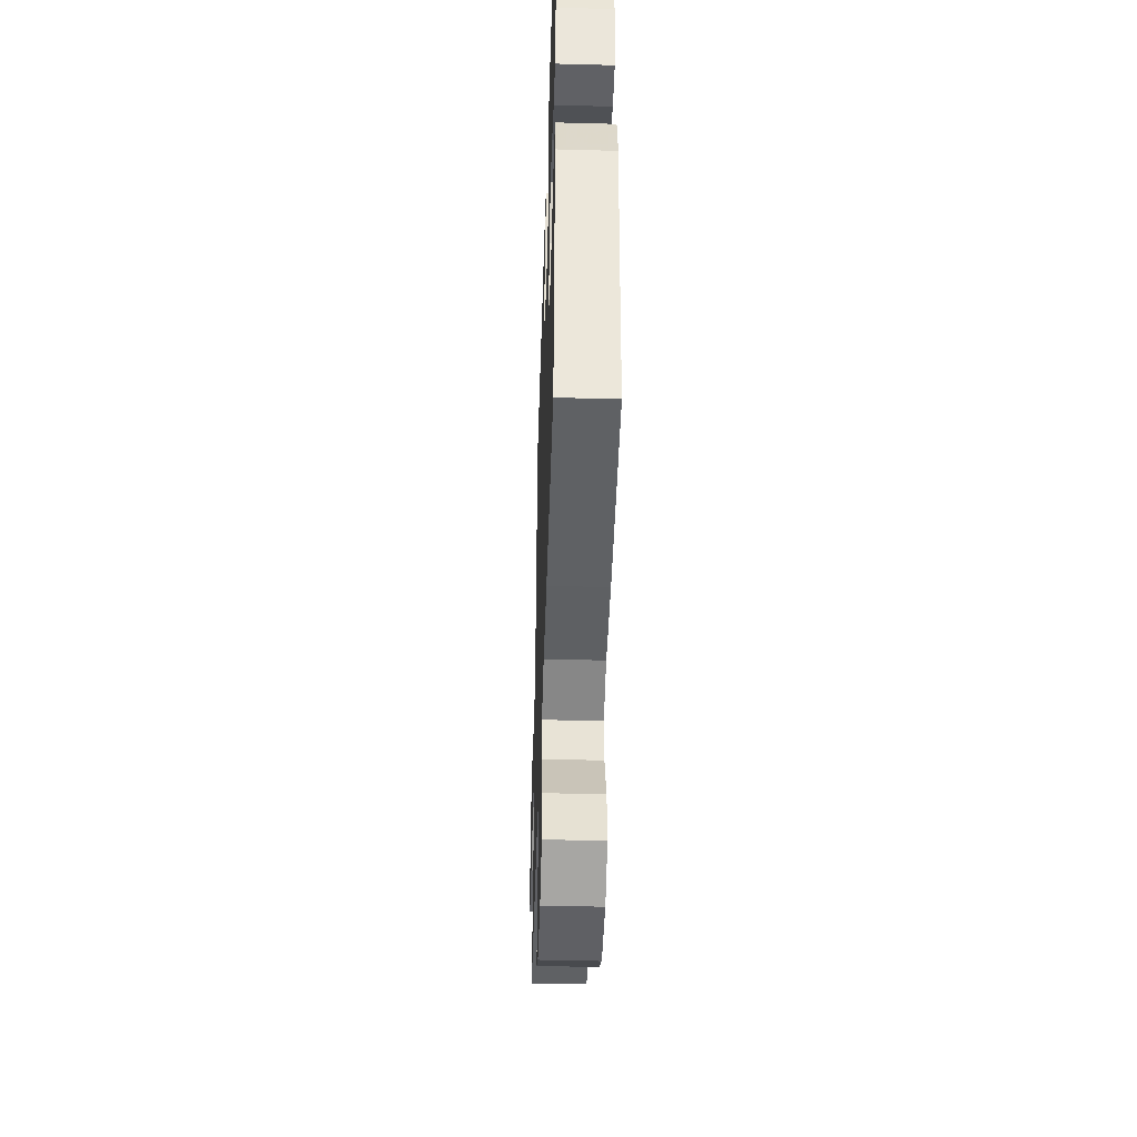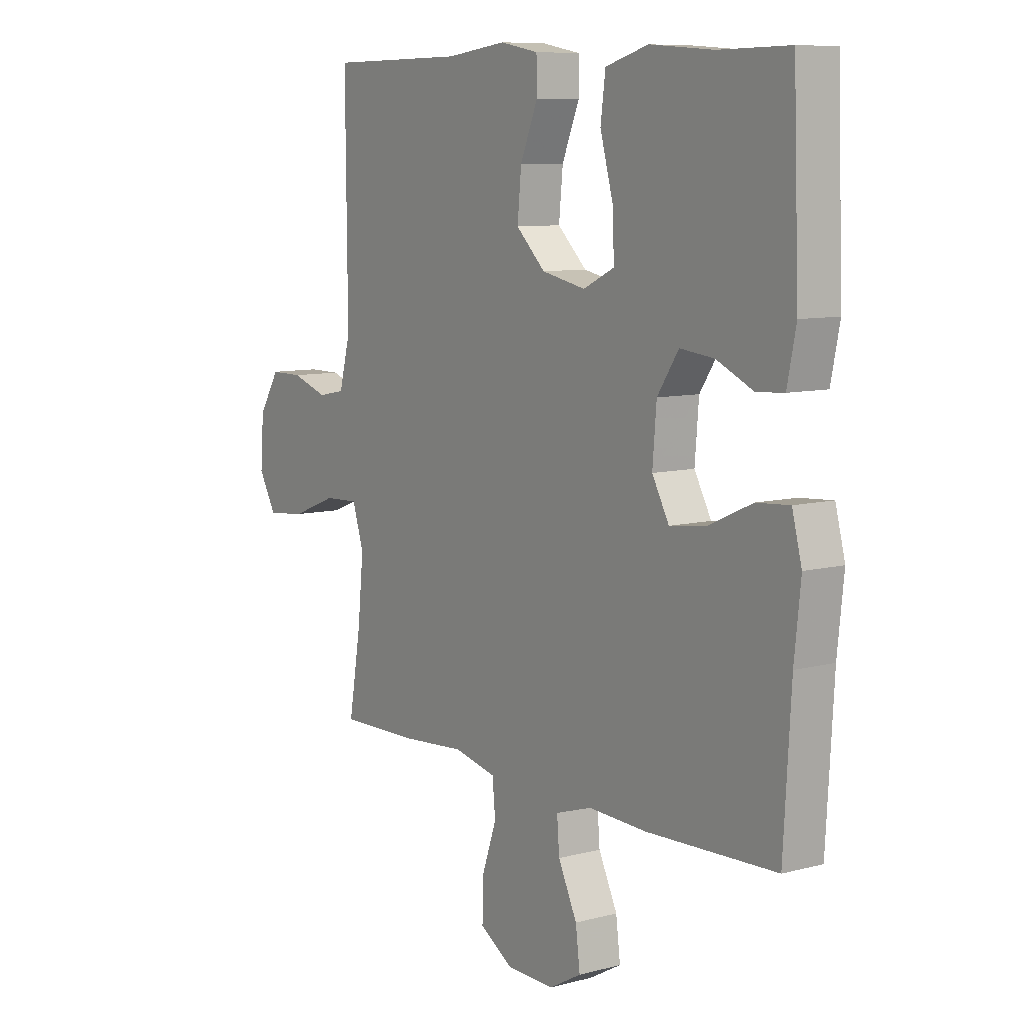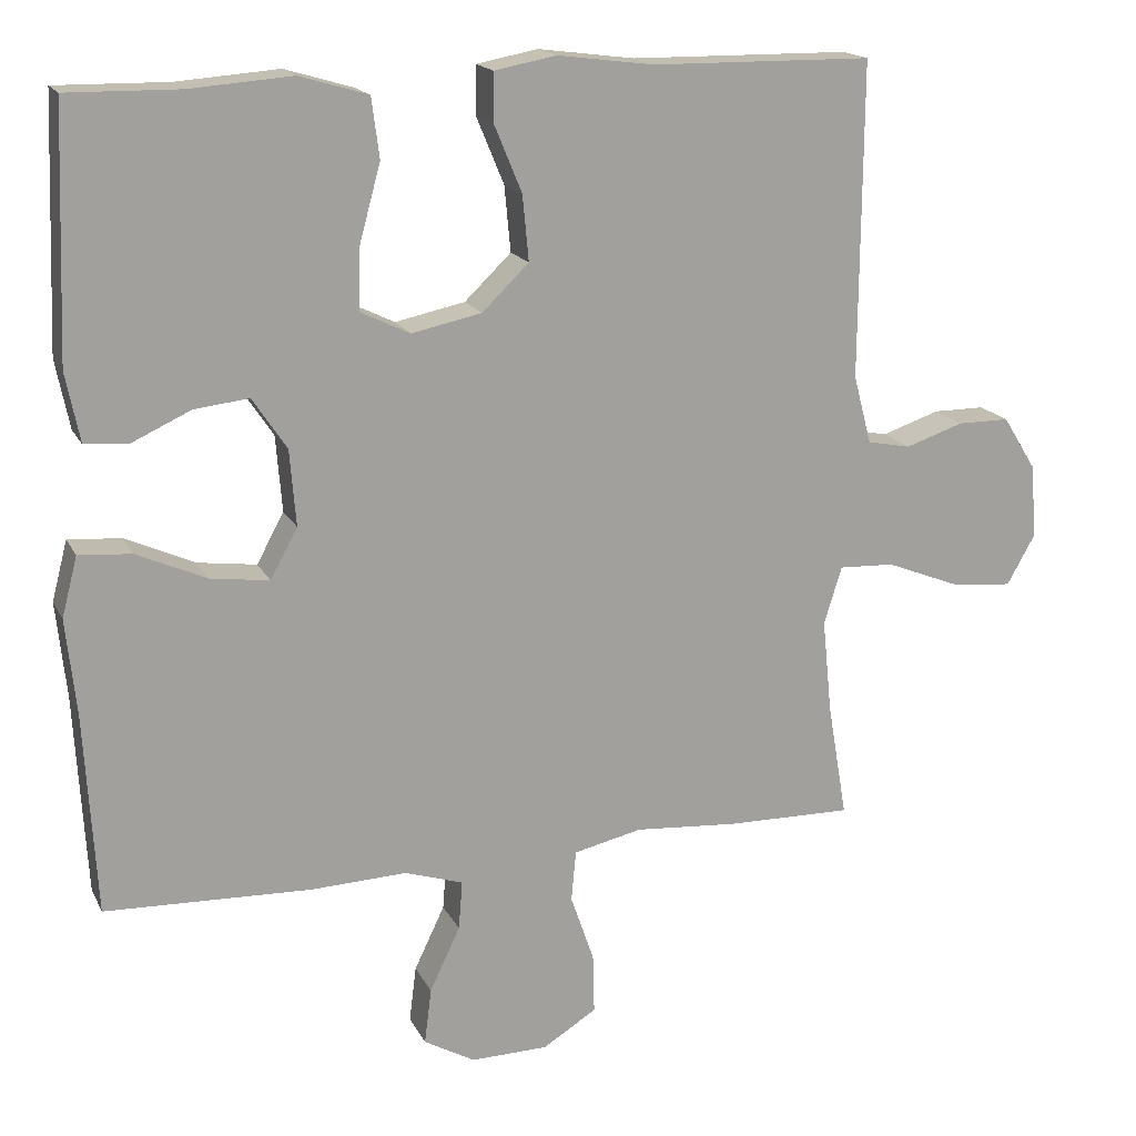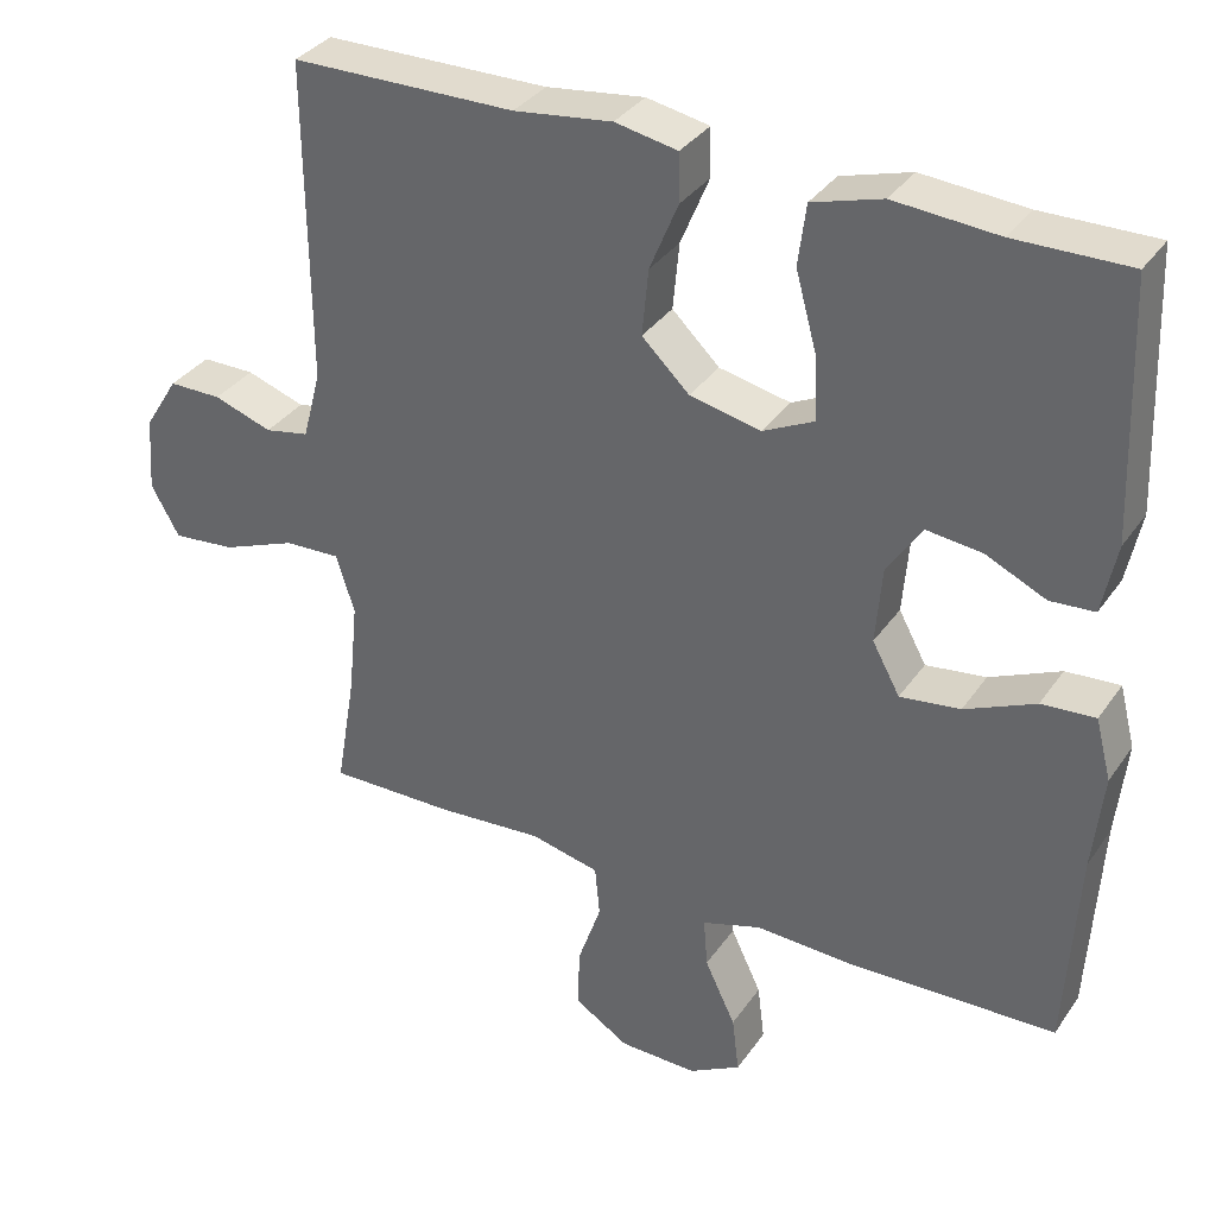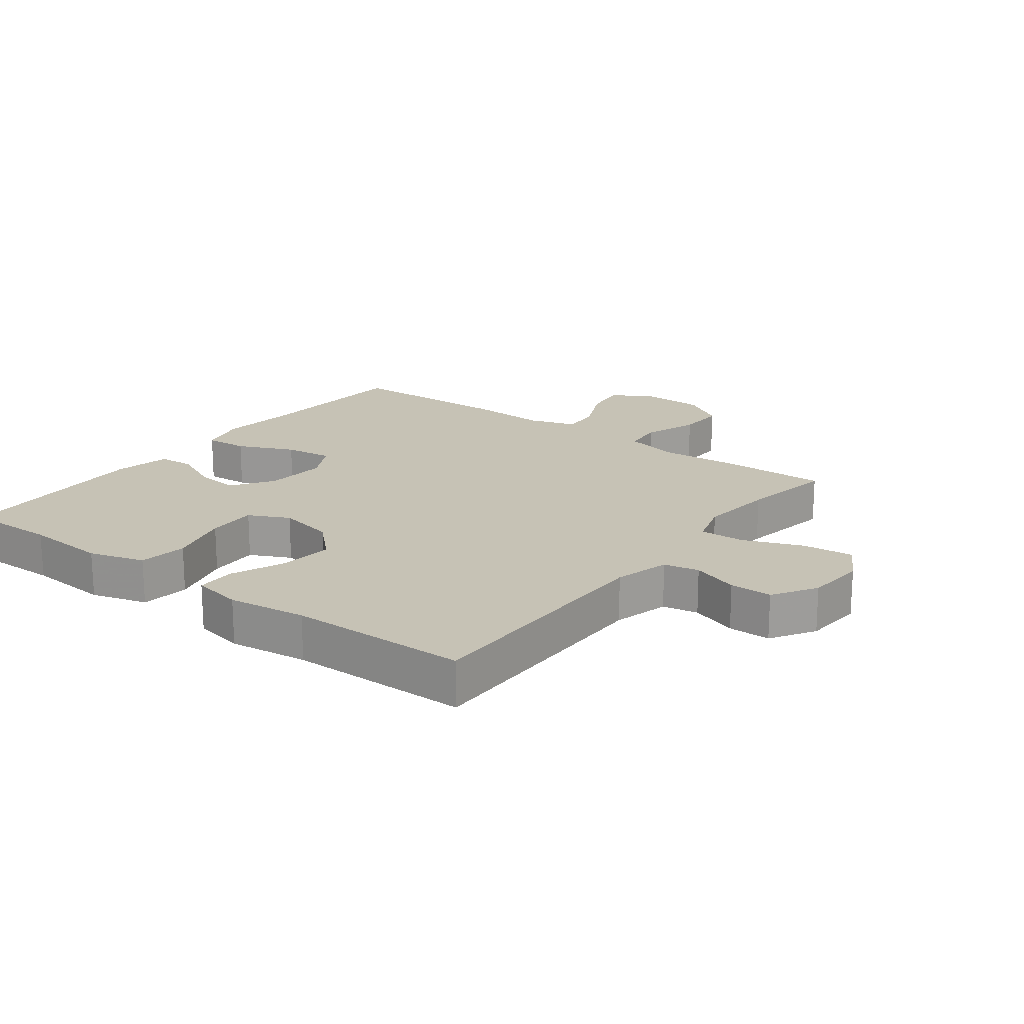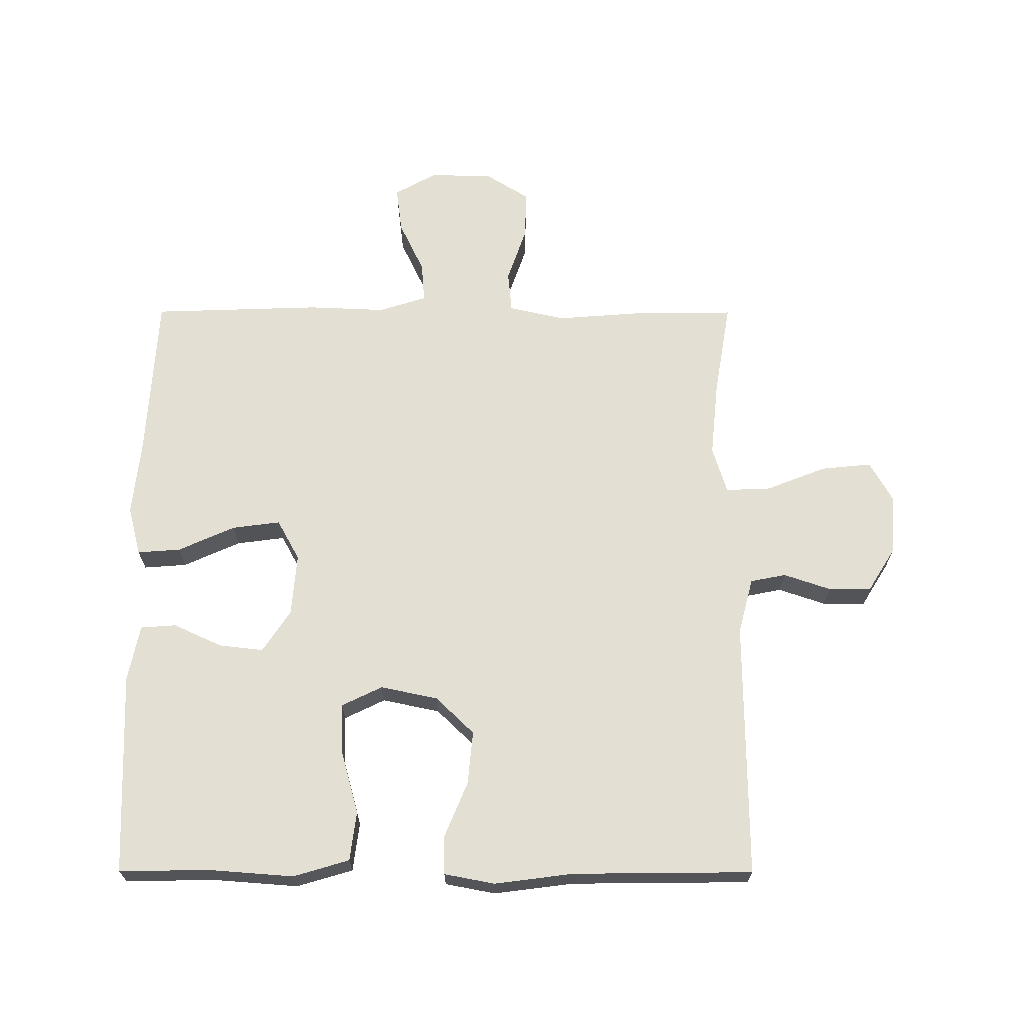
<metadata>
{"format":"obj","ext":"obj","renderer":"f3d","projection":"perspective","resolution":1024,"background":"white","views":[{"elev":-44.7,"azim":-91.8,"up":"+Z"},{"elev":8.7,"azim":-125.4,"up":"+Z"},{"elev":17.0,"azim":-19.4,"up":"+Z"},{"elev":34.4,"azim":-150.3,"up":"+Z"},{"elev":18.9,"azim":37.1,"up":"+Y"},{"elev":67.1,"azim":0.1,"up":"+Y"}]}
</metadata>
<code>
v 0.5 0.07 0.5
v 0.497 0.07 0.096
v 0.52 0.07 0.008
v 0.576 0.07 -0.003
v 0.65 0.07 0.022
v 0.717 0.07 0.022
v 0.76 0.07 -0.047
v 0.767 0.07 -0.142
v 0.731 0.07 -0.206
v 0.651 0.07 -0.198
v 0.557 0.07 -0.161
v 0.486 0.07 -0.158
v 0.463 0.07 -0.232
v 0.475 0.07 -0.352
v 0.5 0.07 -0.5
v 0.339 0.07 -0.498
v 0.206 0.07 -0.488
v 0.118 0.07 -0.508
v 0.112 0.07 -0.573
v 0.142 0.07 -0.66
v 0.144 0.07 -0.737
v 0.075 0.07 -0.78
v -0.024 0.07 -0.782
v -0.09 0.07 -0.745
v -0.081 0.07 -0.673
v -0.042 0.07 -0.591
v -0.037 0.07 -0.528
v -0.112 0.07 -0.504
v -0.234 0.07 -0.509
v -0.5 0.07 -0.5
v -0.515 0.07 -0.242
v -0.528 0.07 -0.119
v -0.508 0.07 -0.042
v -0.44 0.07 -0.047
v -0.351 0.07 -0.087
v -0.275 0.07 -0.097
v -0.24 0.07 -0.033
v -0.248 0.07 0.065
v -0.292 0.07 0.131
v -0.362 0.07 0.123
v -0.438 0.07 0.088
v -0.494 0.07 0.092
v -0.512 0.07 0.181
v -0.5 0.07 0.5
v -0.356 0.07 0.498
v -0.225 0.07 0.508
v -0.137 0.07 0.482
v -0.127 0.07 0.405
v -0.154 0.07 0.306
v -0.157 0.07 0.226
v -0.093 0.07 0.195
v -0.003 0.07 0.214
v 0.057 0.07 0.272
v 0.049 0.07 0.356
v 0.013 0.07 0.443
v 0.014 0.07 0.504
v 0.093 0.07 0.519
v 0.217 0.07 0.503
v 0.5 0 0.5
v 0.497 0 0.096
v 0.52 0 0.008
v 0.576 0 -0.003
v 0.65 0 0.022
v 0.717 0 0.022
v 0.76 0 -0.047
v 0.767 0 -0.142
v 0.731 0 -0.206
v 0.651 0 -0.198
v 0.557 0 -0.161
v 0.486 0 -0.158
v 0.463 0 -0.232
v 0.475 0 -0.352
v 0.5 0 -0.5
v 0.339 0 -0.498
v 0.206 0 -0.488
v 0.118 0 -0.508
v 0.112 0 -0.573
v 0.142 0 -0.66
v 0.144 0 -0.737
v 0.075 0 -0.78
v -0.024 0 -0.782
v -0.09 0 -0.745
v -0.081 0 -0.673
v -0.042 0 -0.591
v -0.037 0 -0.528
v -0.112 0 -0.504
v -0.234 0 -0.509
v -0.5 0 -0.5
v -0.515 0 -0.242
v -0.528 0 -0.119
v -0.508 0 -0.042
v -0.44 0 -0.047
v -0.351 0 -0.087
v -0.275 0 -0.097
v -0.24 0 -0.033
v -0.248 0 0.065
v -0.292 0 0.131
v -0.362 0 0.123
v -0.438 0 0.088
v -0.494 0 0.092
v -0.512 0 0.181
v -0.5 0 0.5
v -0.356 0 0.498
v -0.225 0 0.508
v -0.137 0 0.482
v -0.127 0 0.405
v -0.154 0 0.306
v -0.157 0 0.226
v -0.093 0 0.195
v -0.003 0 0.214
v 0.057 0 0.272
v 0.049 0 0.356
v 0.013 0 0.443
v 0.014 0 0.504
v 0.093 0 0.519
v 0.217 0 0.503
f 55 56 57 58
f 54 55 58 1
f 53 54 1 2
f 52 53 2 3
f 51 52 3
f 46 47 48 49
f 45 46 49 50
f 44 45 50
f 43 44 50
f 40 41 42 43
f 39 40 43 50
f 38 39 50 51
f 32 33 34 35
f 31 32 35 36
f 28 29 30 31
f 27 28 31 36
f 23 24 25 26
f 23 26 27
f 22 23 27
f 19 20 21 22
f 18 19 22 27
f 17 18 27 36
f 14 15 16 17
f 13 14 17 36
f 8 9 10 11
f 8 11 12
f 7 8 12
f 4 5 6 7
f 3 4 7 12
f 37 38 51 3
f 13 36 37
f 3 12 13 37
f 116 115 114 113
f 59 116 113 112
f 60 59 112 111
f 61 60 111 110
f 61 110 109
f 107 106 105 104
f 108 107 104 103
f 108 103 102
f 108 102 101
f 101 100 99 98
f 108 101 98 97
f 109 108 97 96
f 93 92 91 90
f 94 93 90 89
f 89 88 87 86
f 94 89 86 85
f 84 83 82 81
f 85 84 81
f 85 81 80
f 80 79 78 77
f 85 80 77 76
f 94 85 76 75
f 75 74 73 72
f 94 75 72 71
f 69 68 67 66
f 70 69 66
f 70 66 65
f 65 64 63 62
f 70 65 62 61
f 61 109 96 95
f 95 94 71
f 95 71 70 61
f 1 59 60 2
f 2 60 61 3
f 3 61 62 4
f 4 62 63 5
f 5 63 64 6
f 6 64 65 7
f 7 65 66 8
f 8 66 67 9
f 9 67 68 10
f 10 68 69 11
f 11 69 70 12
f 12 70 71 13
f 13 71 72 14
f 14 72 73 15
f 15 73 74 16
f 16 74 75 17
f 17 75 76 18
f 18 76 77 19
f 19 77 78 20
f 20 78 79 21
f 21 79 80 22
f 22 80 81 23
f 23 81 82 24
f 24 82 83 25
f 25 83 84 26
f 26 84 85 27
f 27 85 86 28
f 28 86 87 29
f 29 87 88 30
f 30 88 89 31
f 31 89 90 32
f 32 90 91 33
f 33 91 92 34
f 34 92 93 35
f 35 93 94 36
f 36 94 95 37
f 37 95 96 38
f 38 96 97 39
f 39 97 98 40
f 40 98 99 41
f 41 99 100 42
f 42 100 101 43
f 43 101 102 44
f 44 102 103 45
f 45 103 104 46
f 46 104 105 47
f 47 105 106 48
f 48 106 107 49
f 49 107 108 50
f 50 108 109 51
f 51 109 110 52
f 52 110 111 53
f 53 111 112 54
f 54 112 113 55
f 55 113 114 56
f 56 114 115 57
f 57 115 116 58
f 58 116 59 1

</code>
